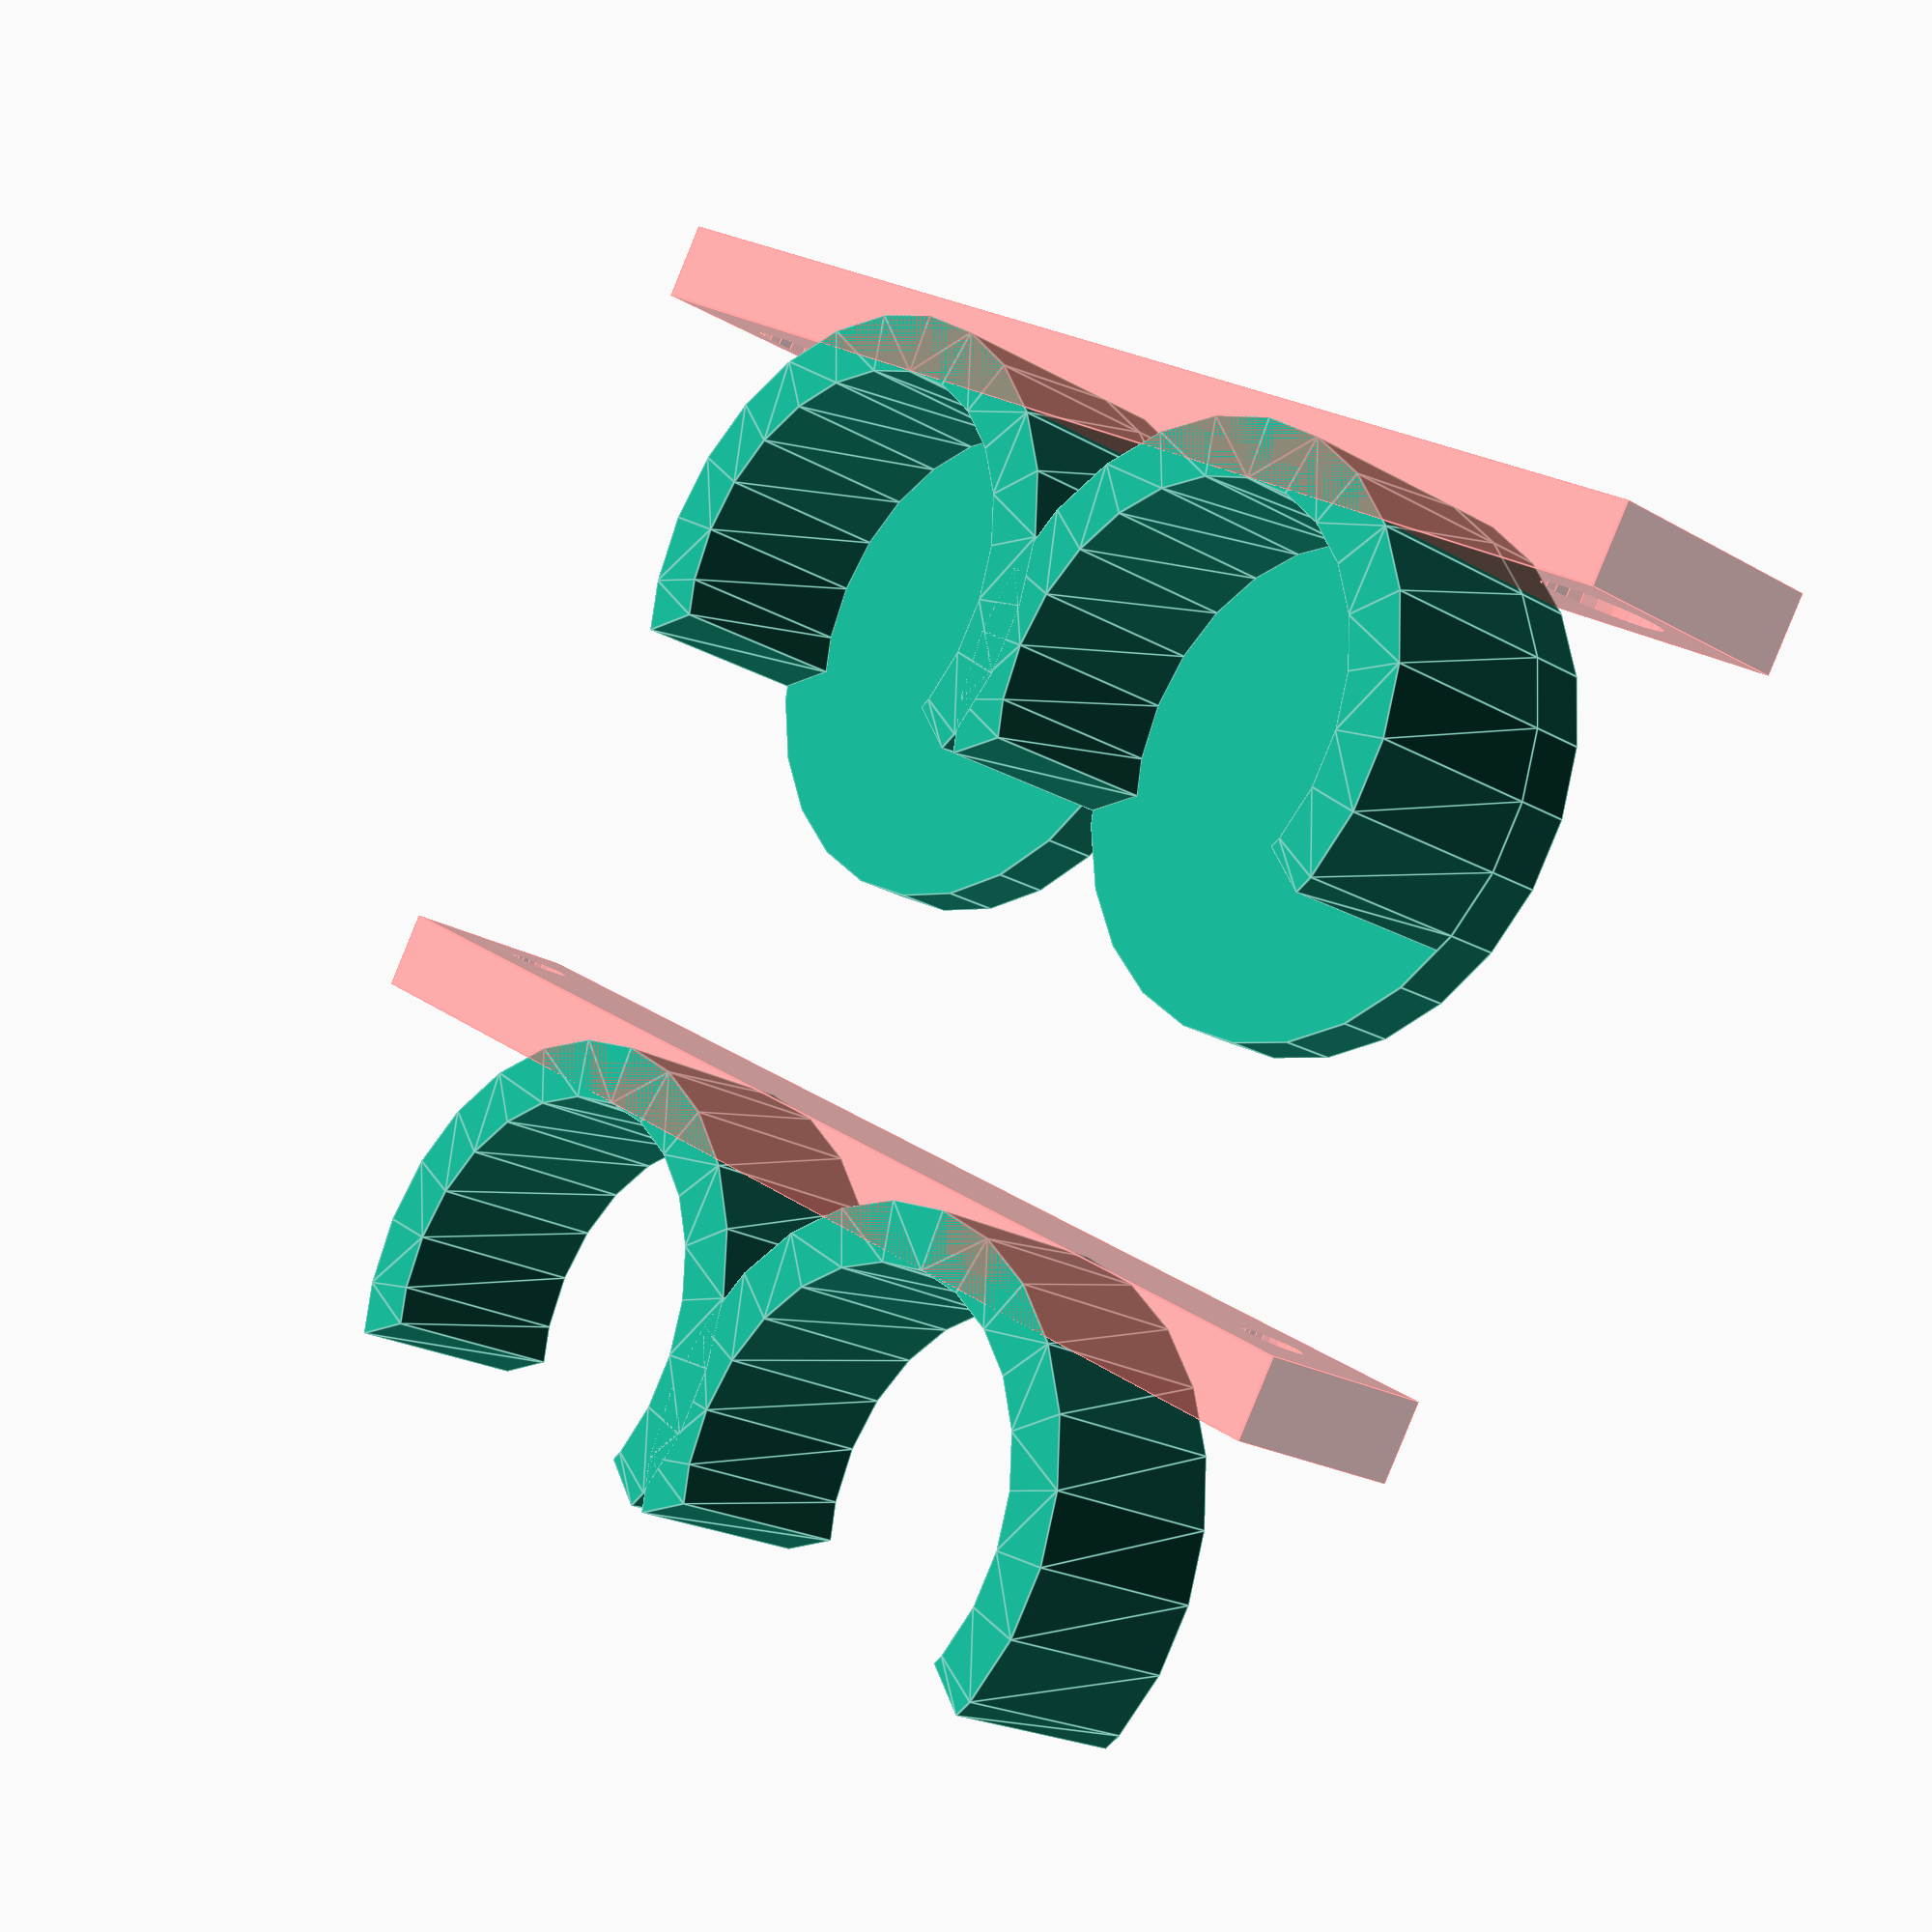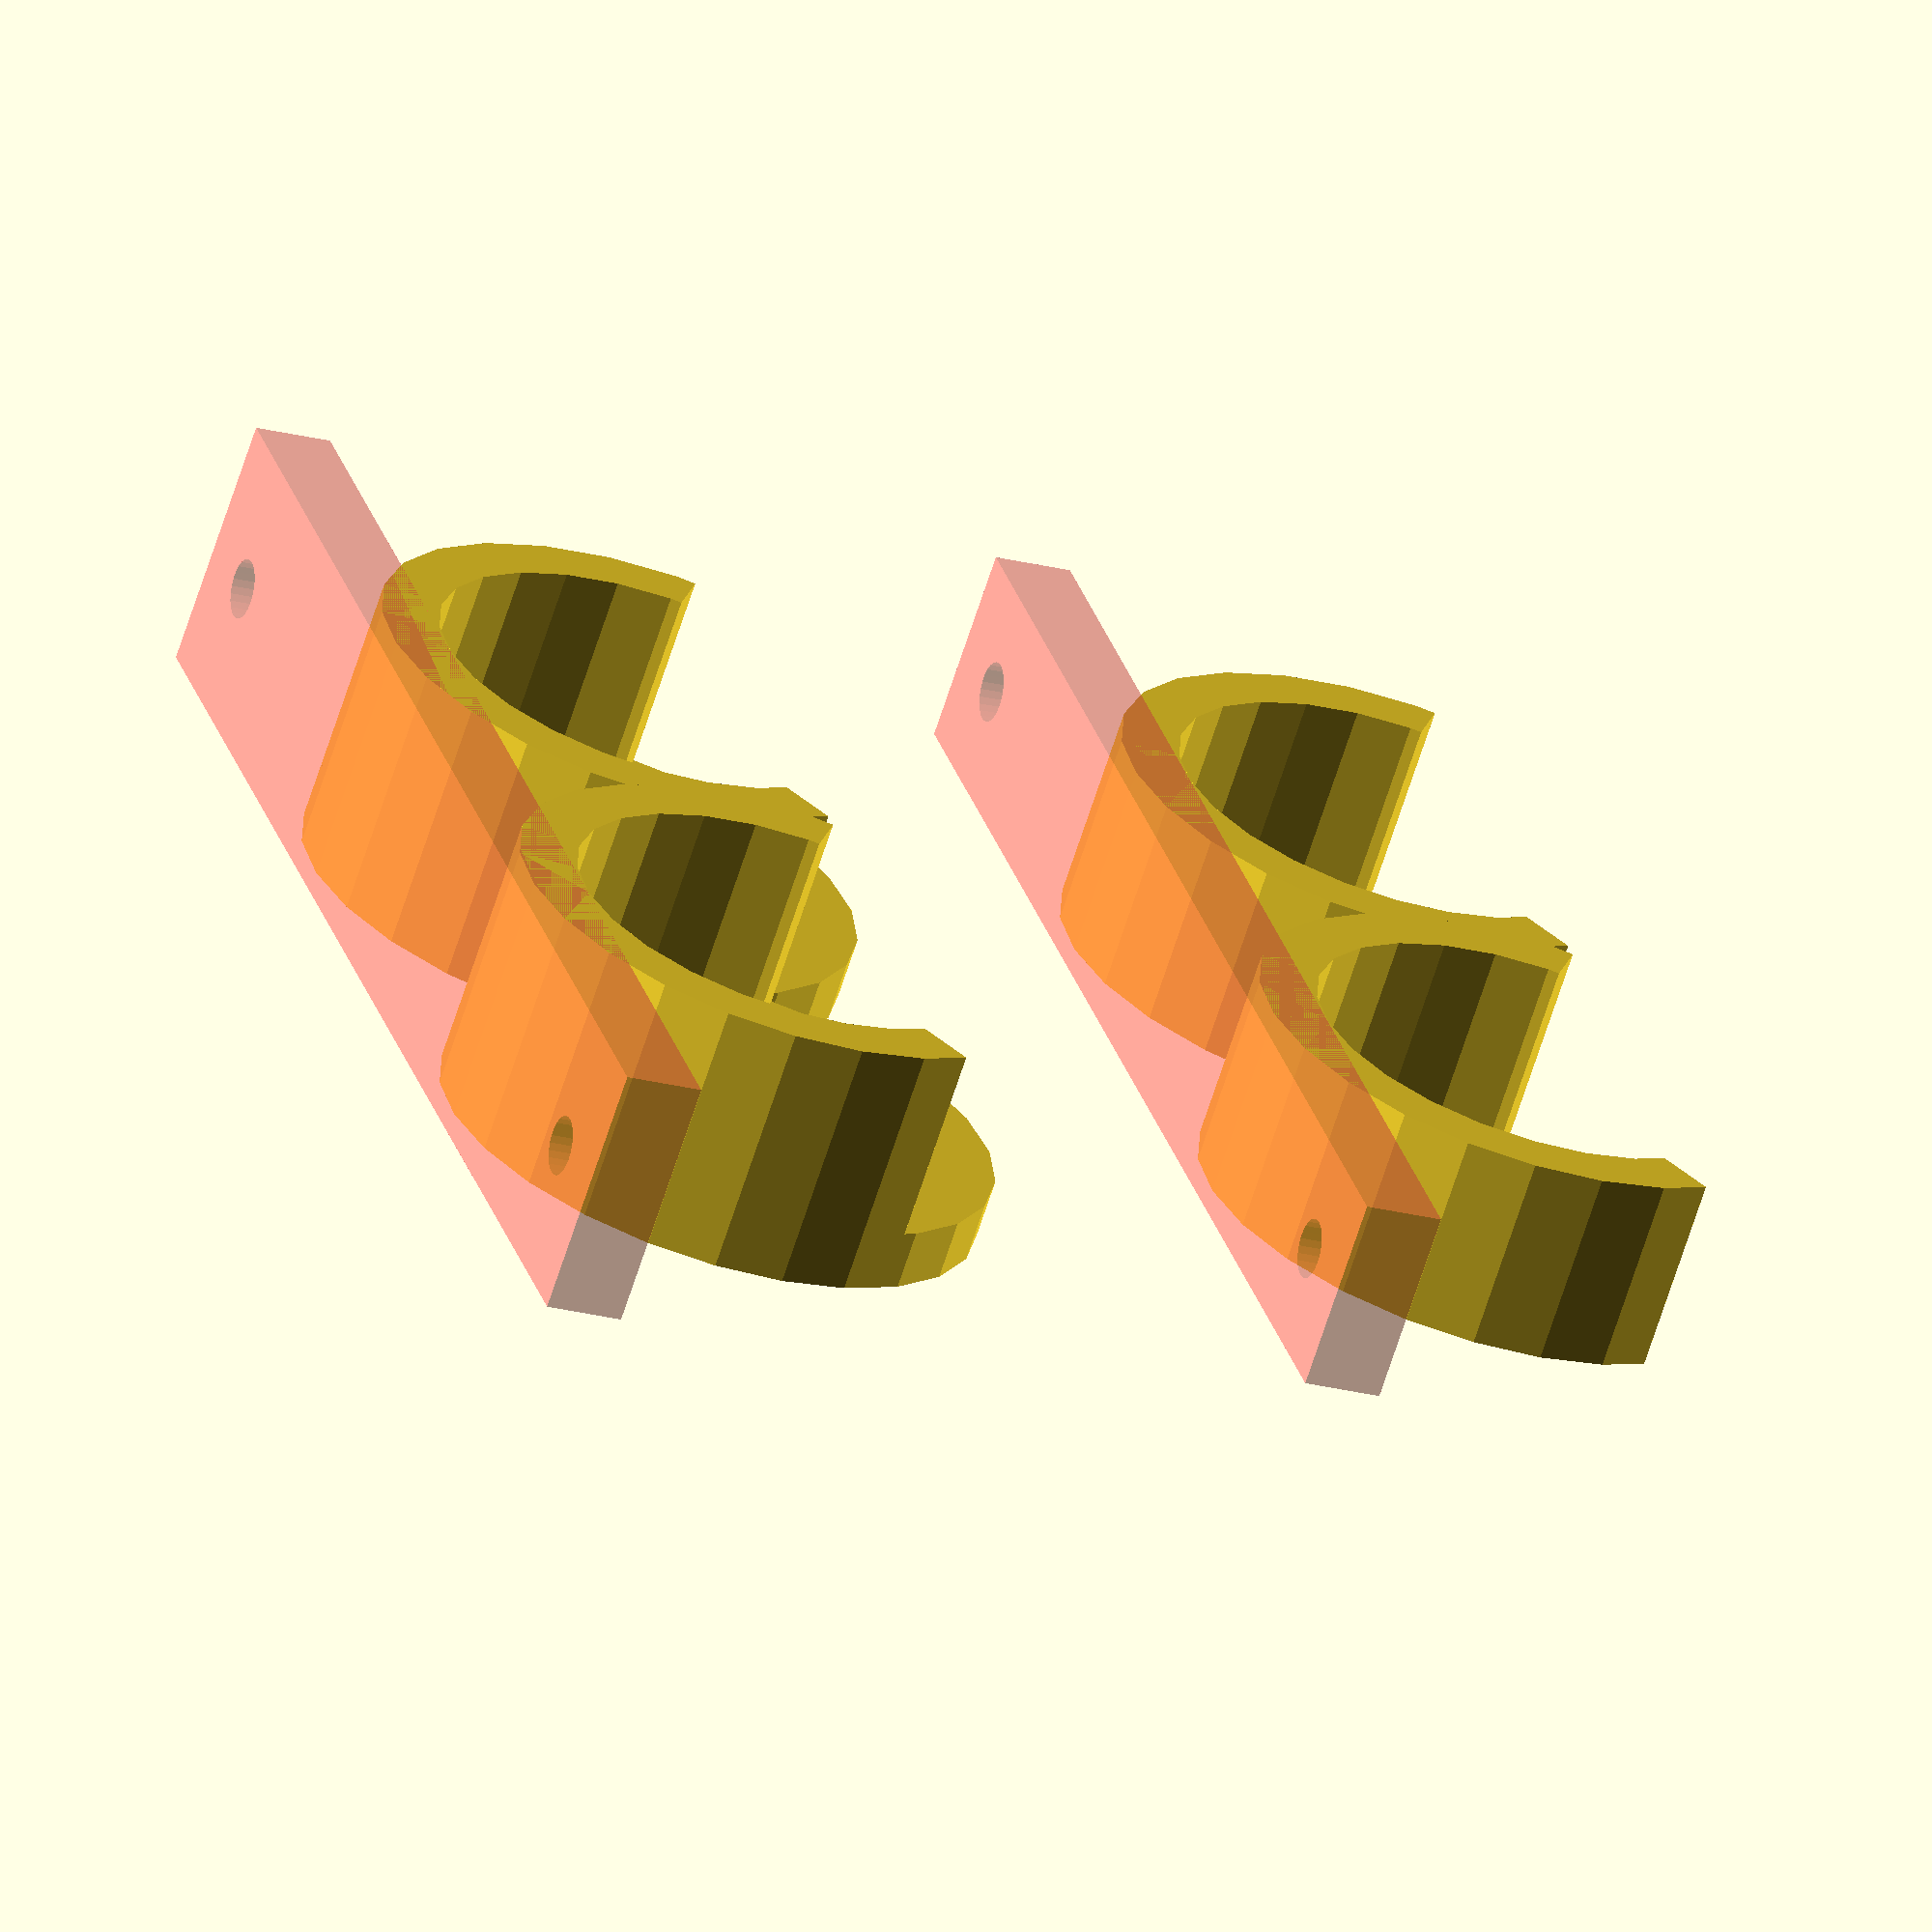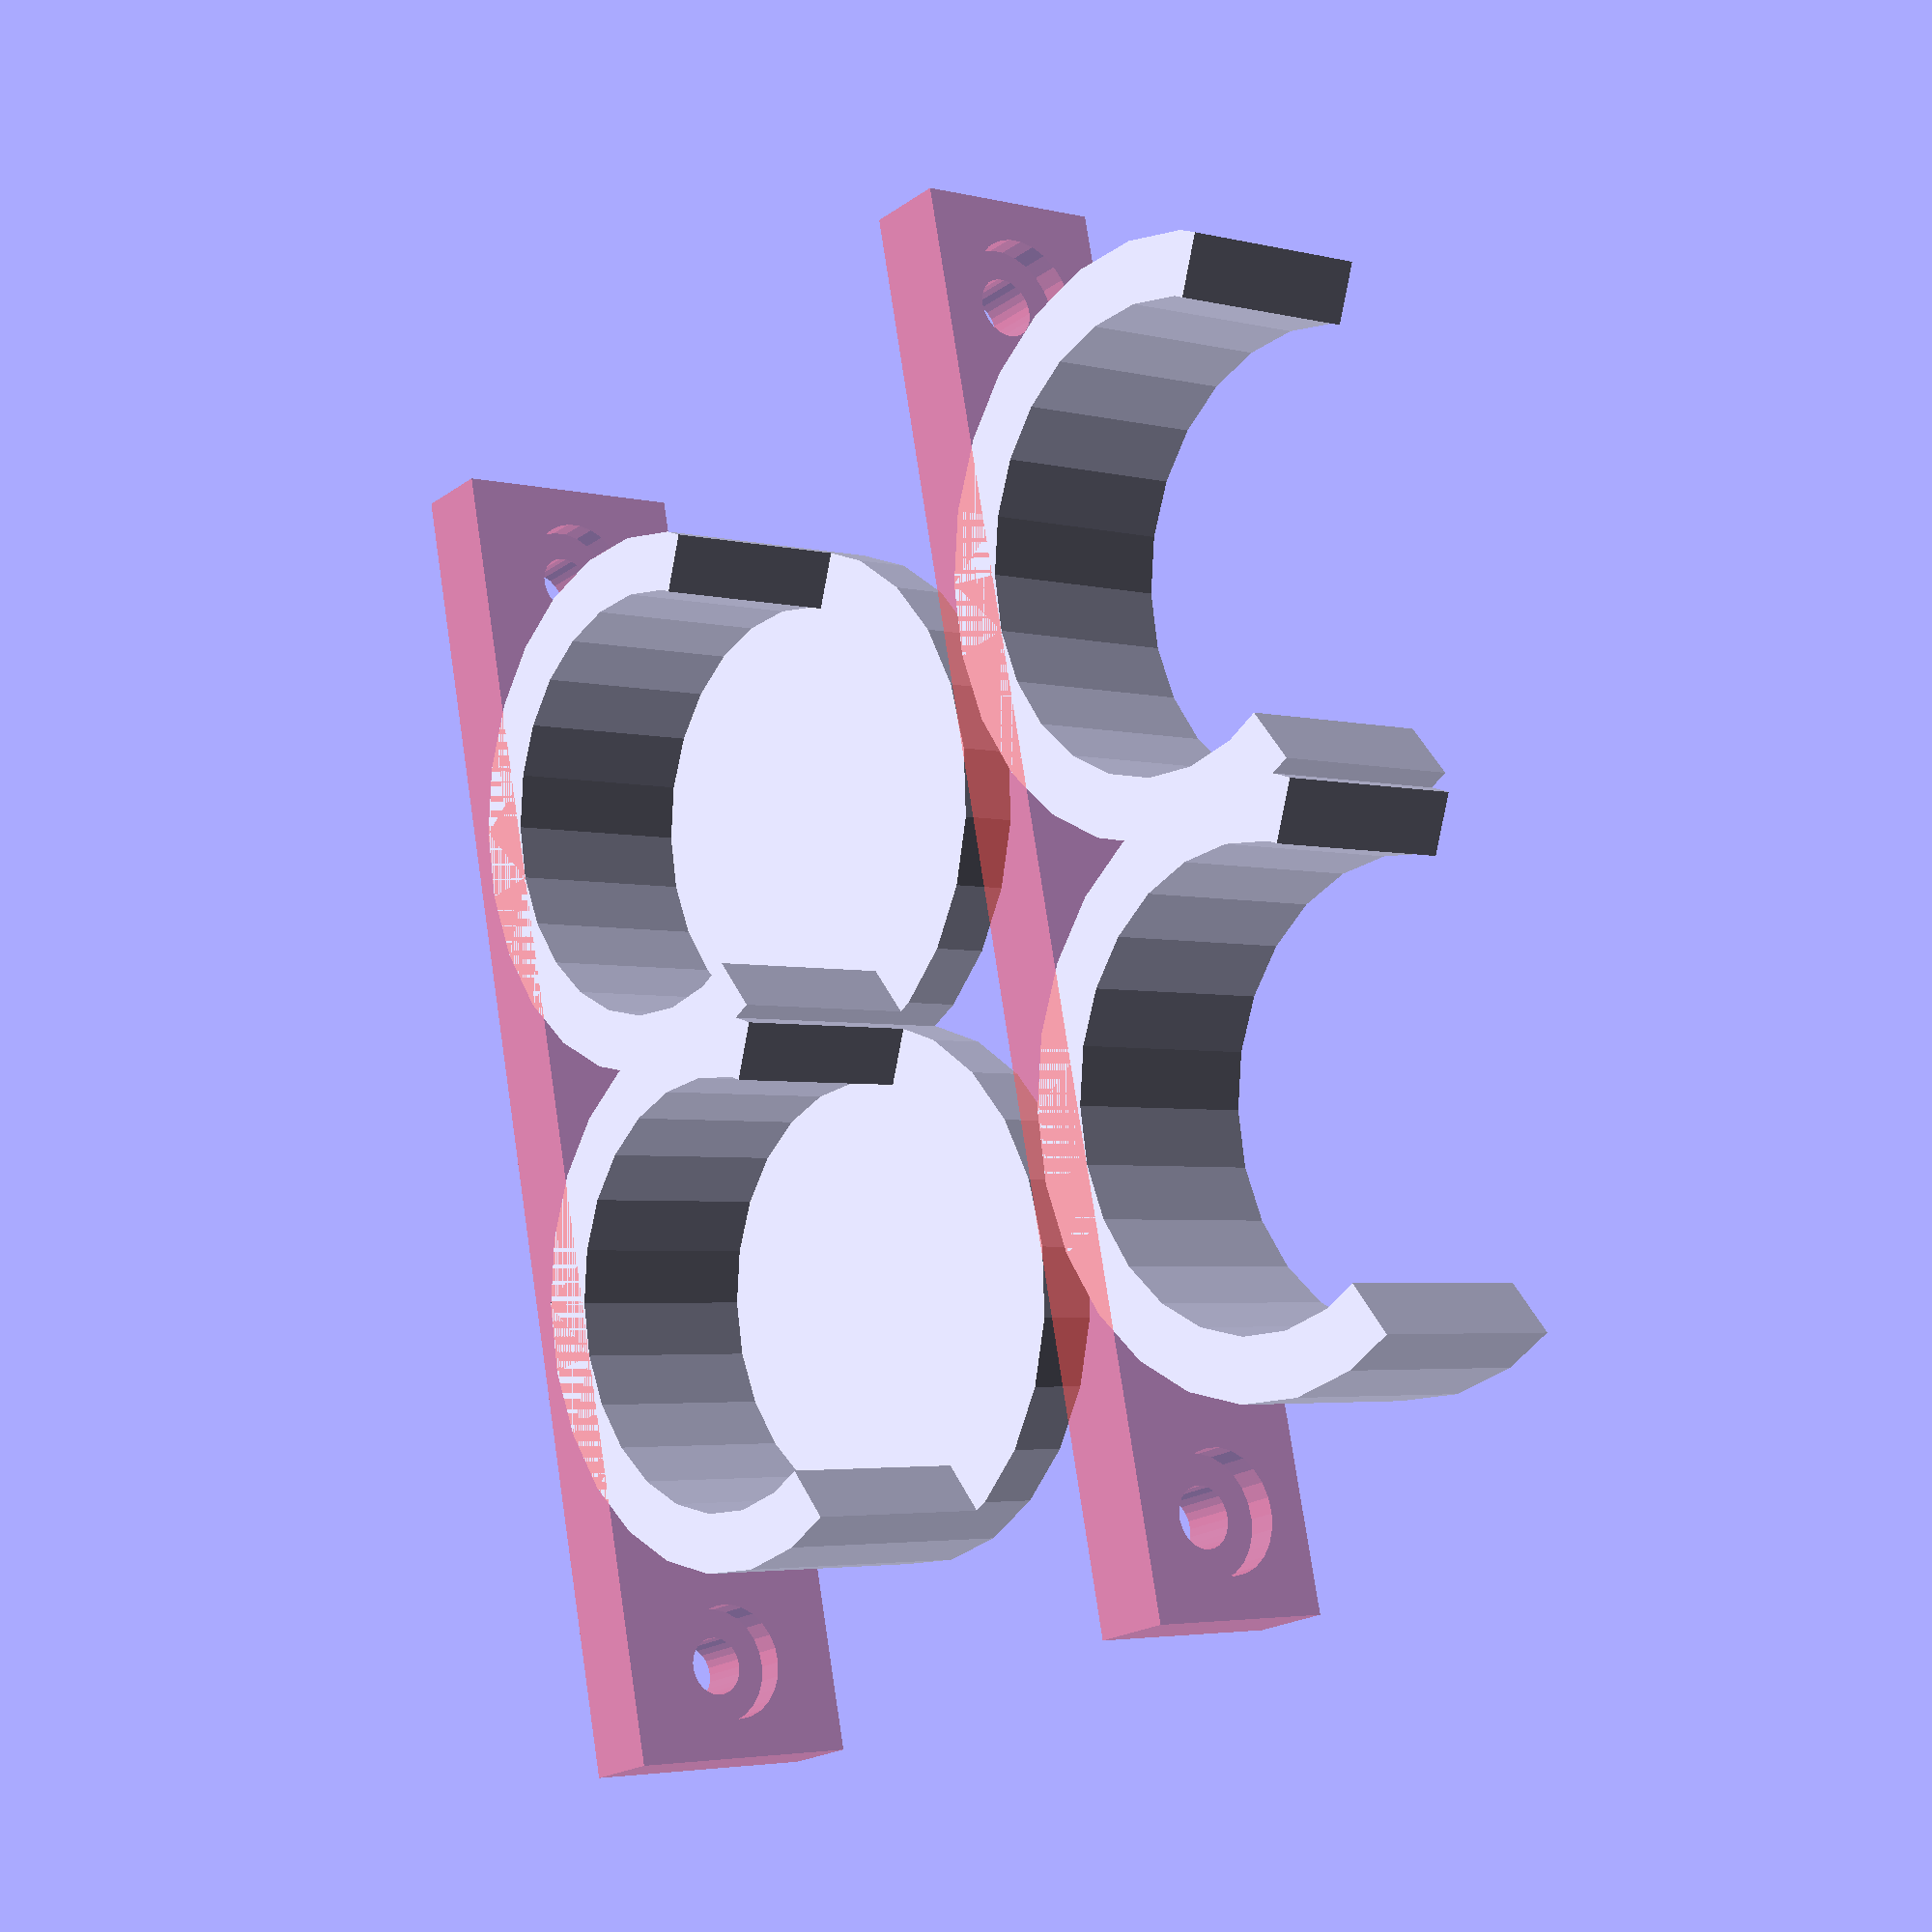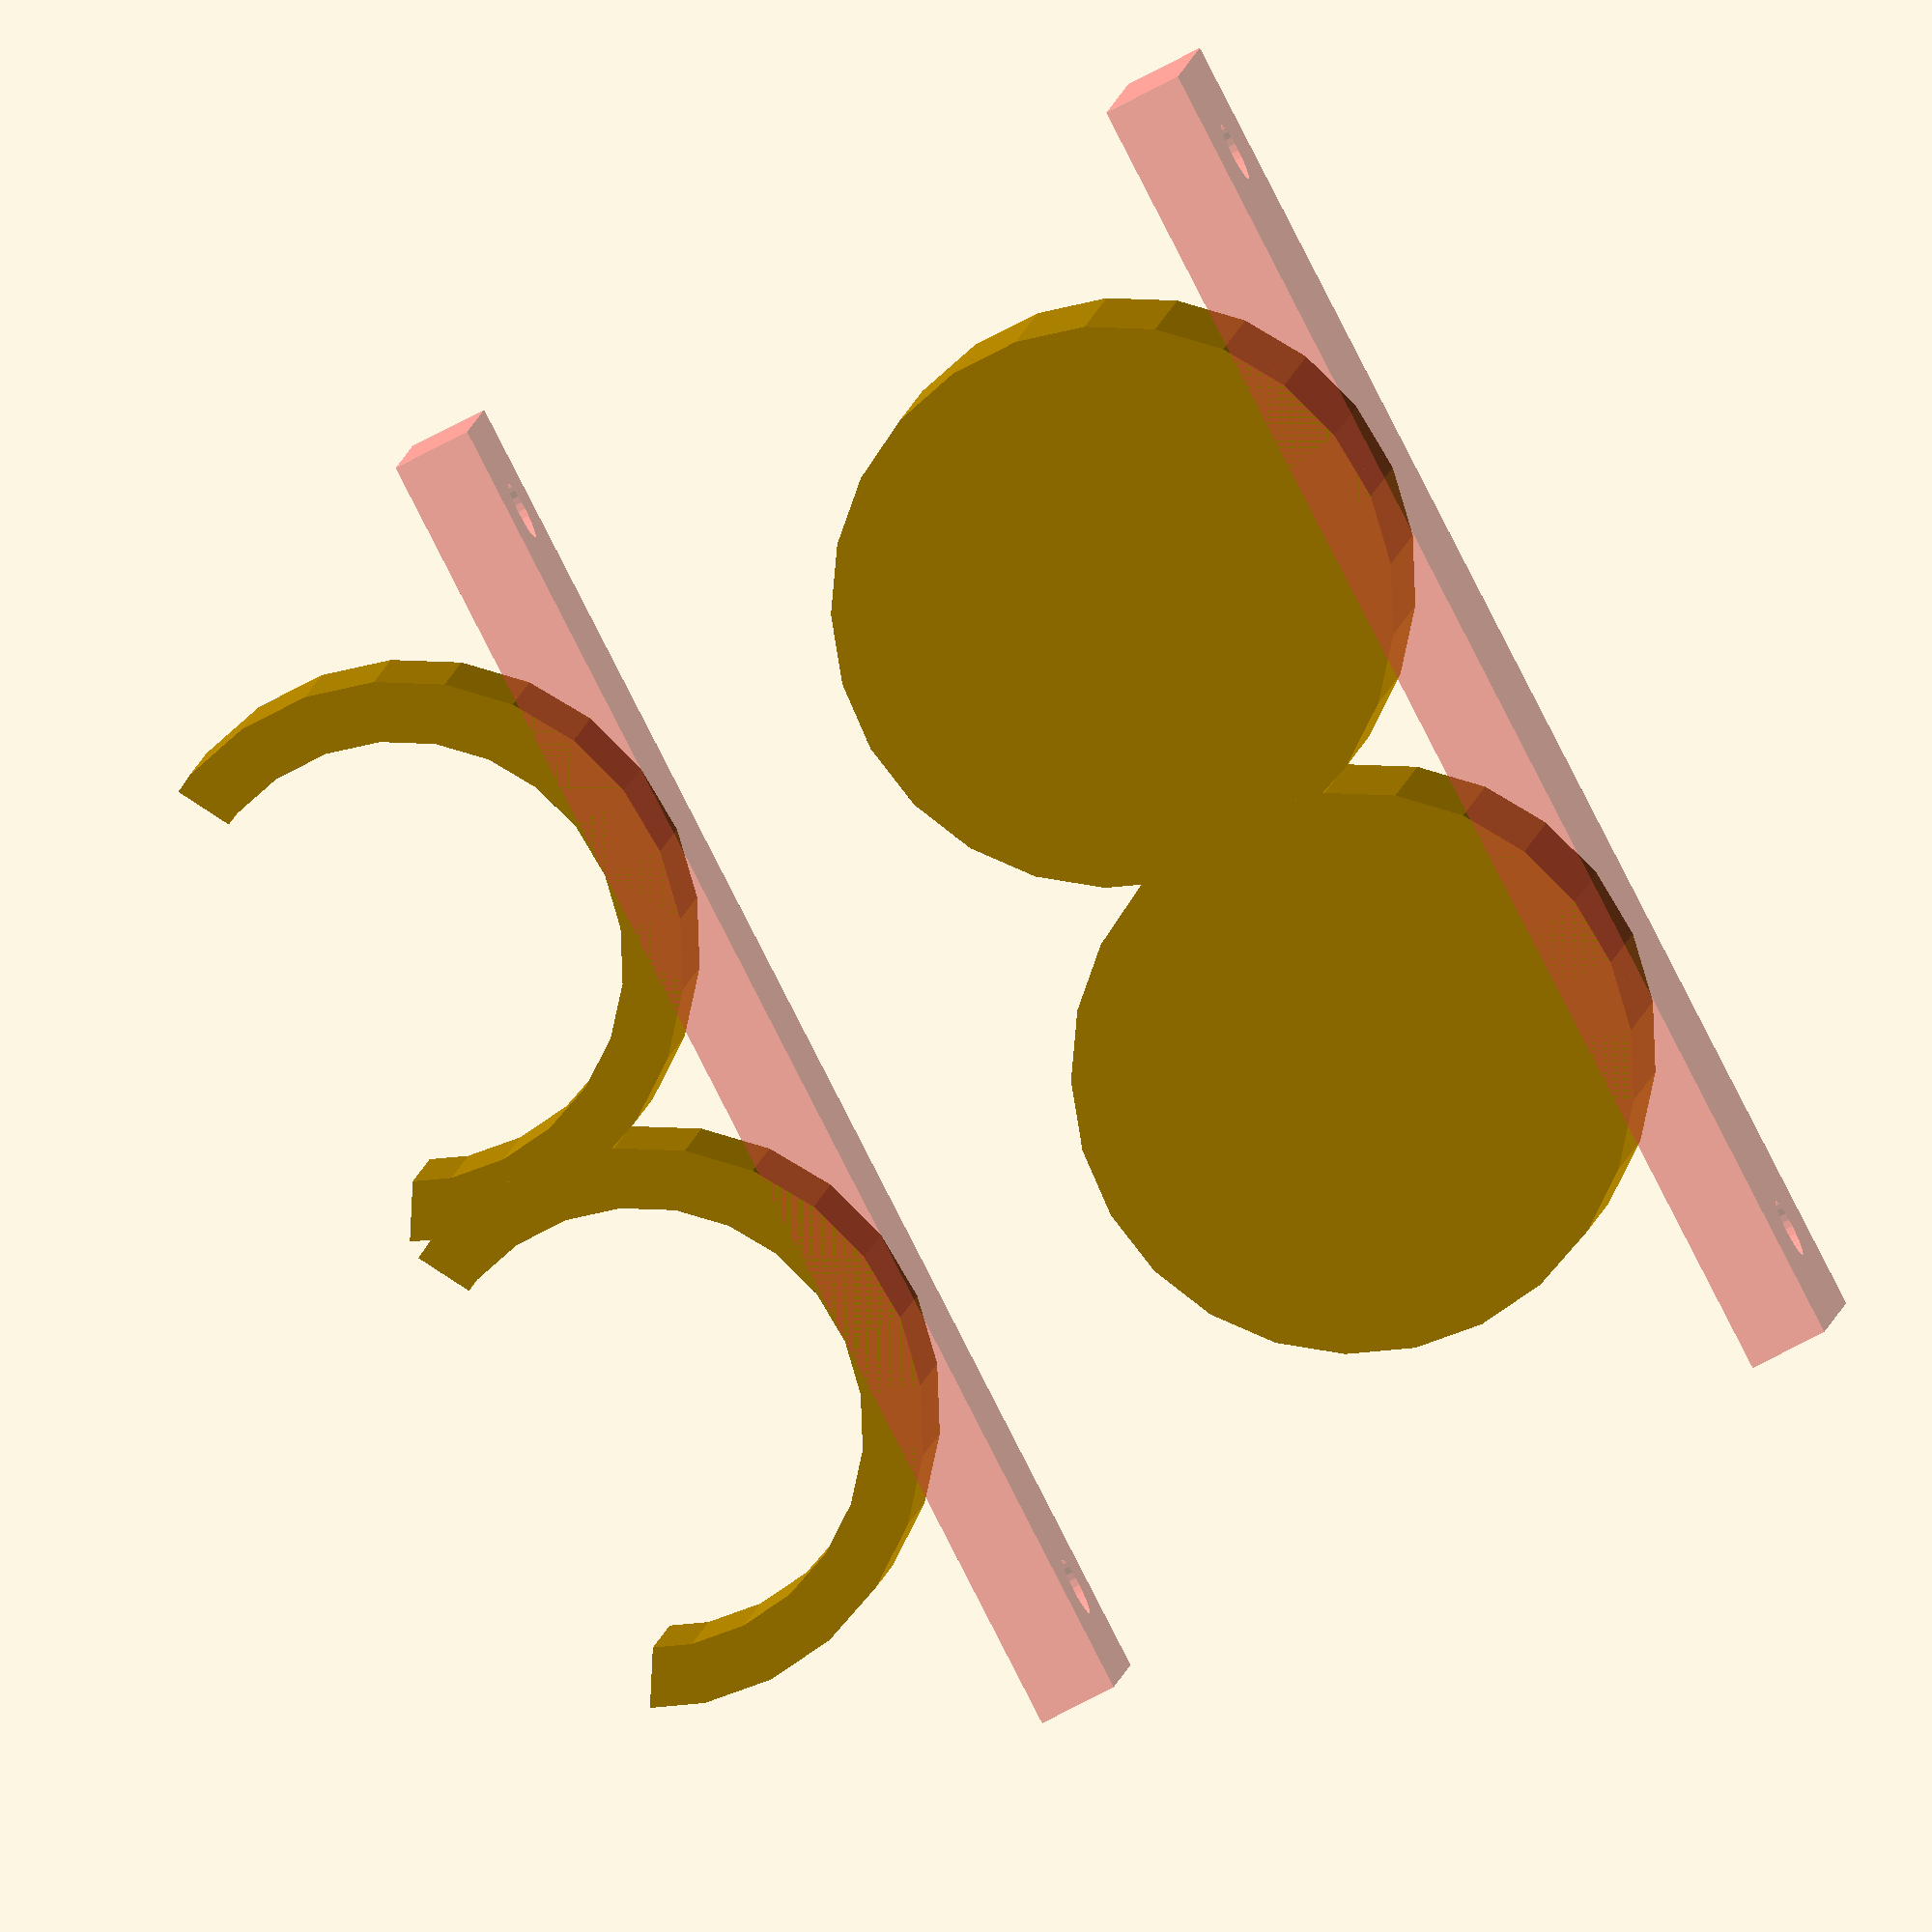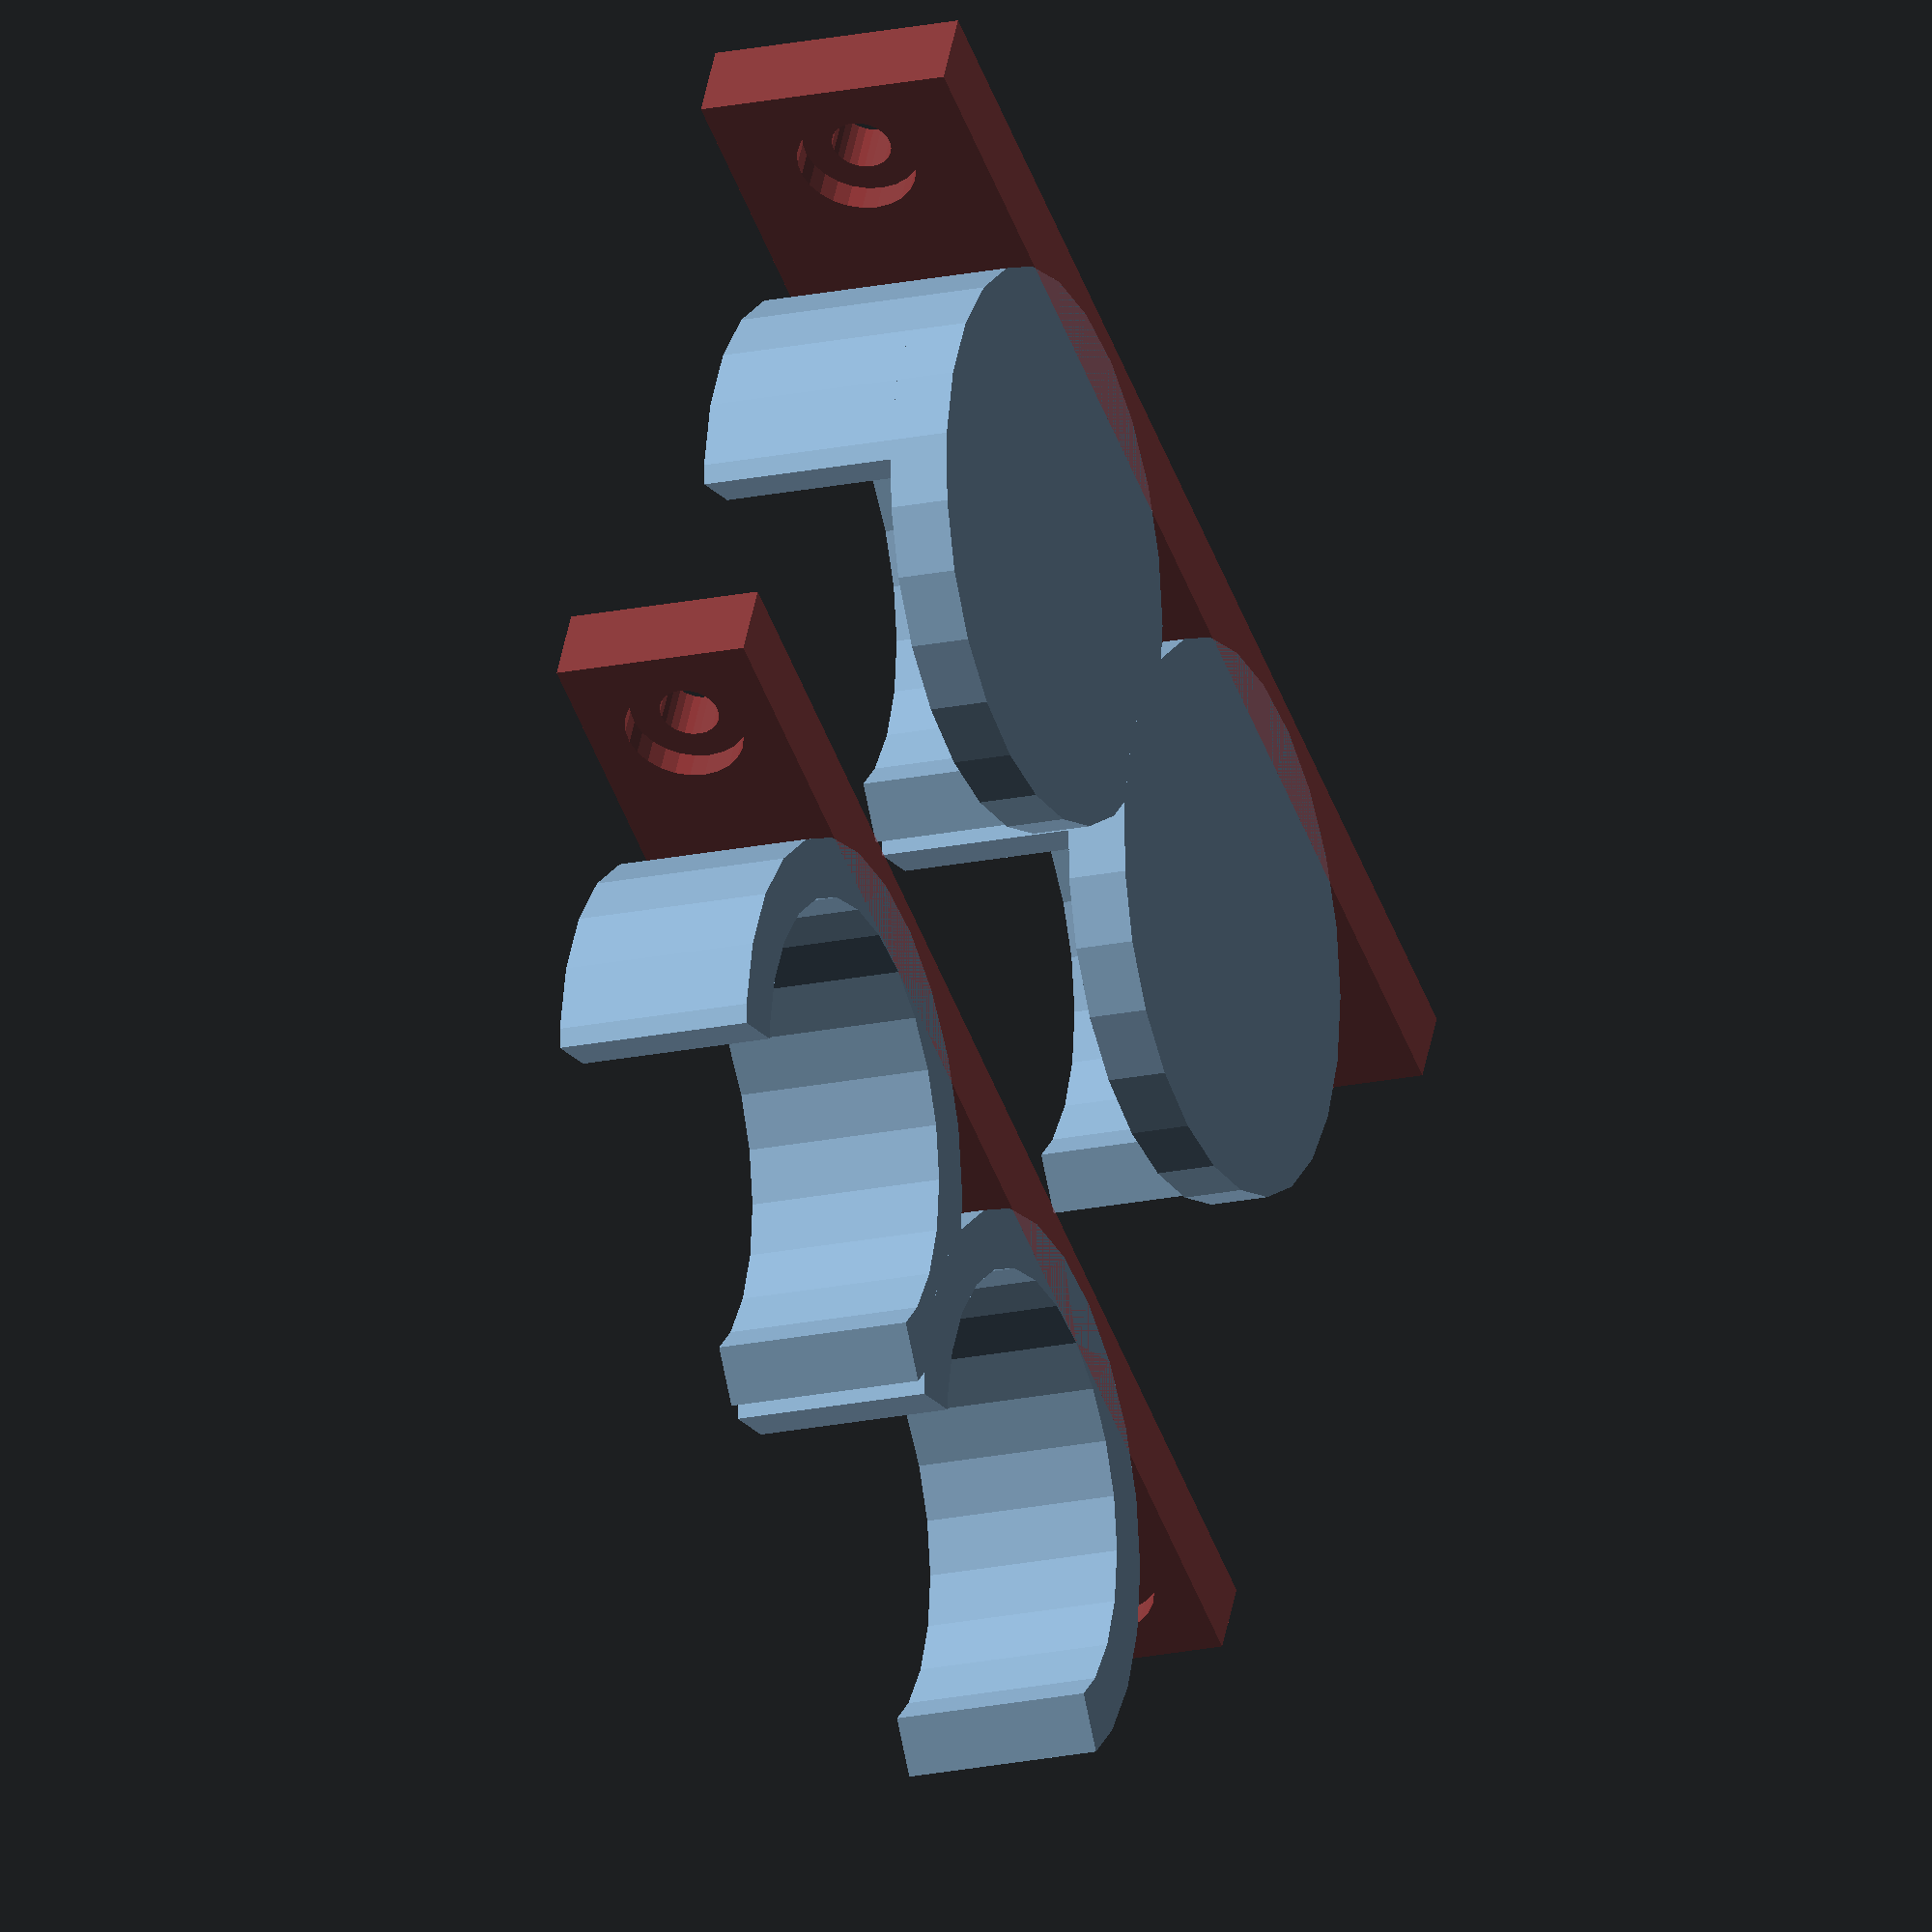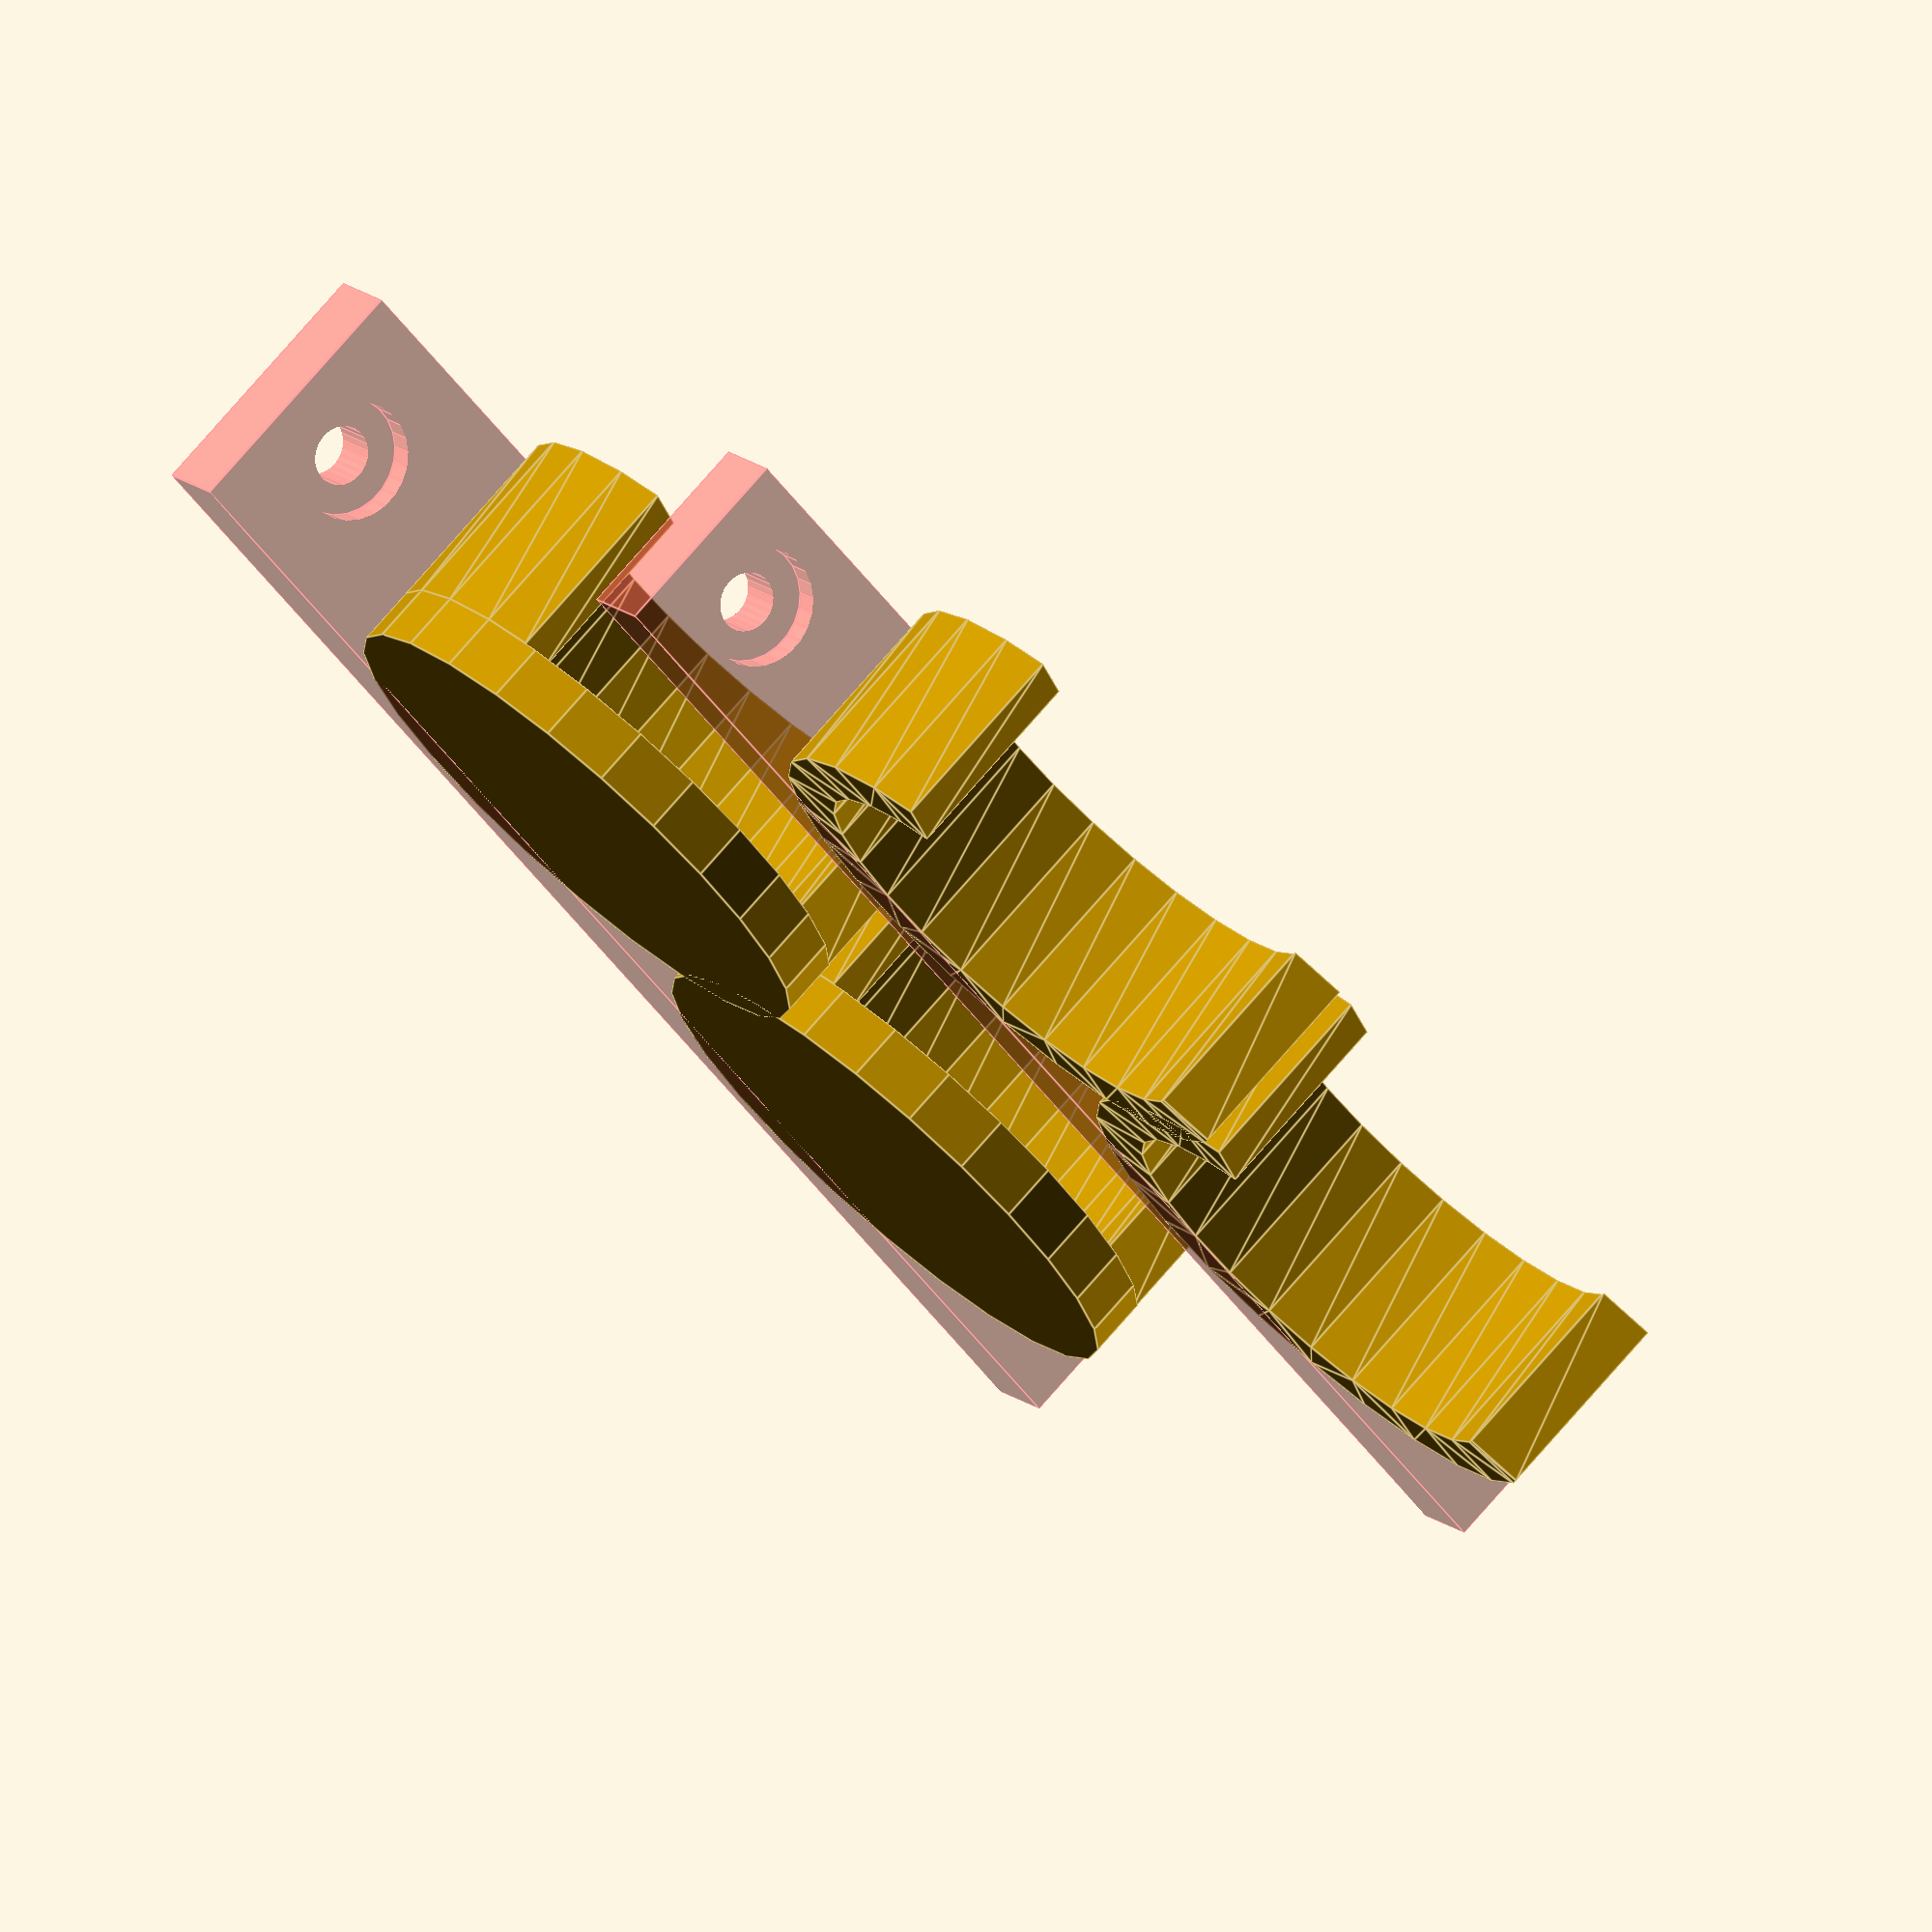
<openscad>
$fn = 25;

module screwHole() {
	translate([0, 0, -0.01]) cylinder(d = 6, h = 0.4*6);
	cylinder(d = 3, h = 1.01*6);
}

module oneTube(includeBack) {
	if (includeBack) translate([0, 0, -3]) cylinder(d=28, h=3);
	linear_extrude(height=10) {
			difference() {
				circle(d=28);
				circle(d=22);
				translate([5, 19]) rotate([0, 0, 30]) square(30, center=true);
				translate([-5, 19]) rotate([0, 0, -30]) square(30, center=true);
			}
		}
}

module hydrostik(includeBack) {
	

	translate([-13, 0, 0]) oneTube(includeBack);
	translate([13, 0, 0]) oneTube(includeBack);

	#translate([-35, -15, includeBack ? -3 : 0]) difference() {
		cube([70, 4, includeBack ? 13 : 10]);
		translate([5, 5, includeBack ? 6.5 : 5]) rotate([90, 0, 0]) screwHole();
		translate([65, 5, includeBack ? 6.5 : 5]) rotate([90, 0, 0]) screwHole();
	}
}

hydrostik(true);
translate([0, 40, 0]) hydrostik(false);
</openscad>
<views>
elev=21.0 azim=211.8 roll=43.9 proj=p view=edges
elev=246.6 azim=254.0 roll=197.8 proj=o view=wireframe
elev=183.6 azim=256.6 roll=130.2 proj=p view=wireframe
elev=173.7 azim=297.3 roll=355.2 proj=o view=wireframe
elev=198.9 azim=332.2 roll=67.5 proj=o view=solid
elev=284.3 azim=320.9 roll=220.9 proj=o view=edges
</views>
